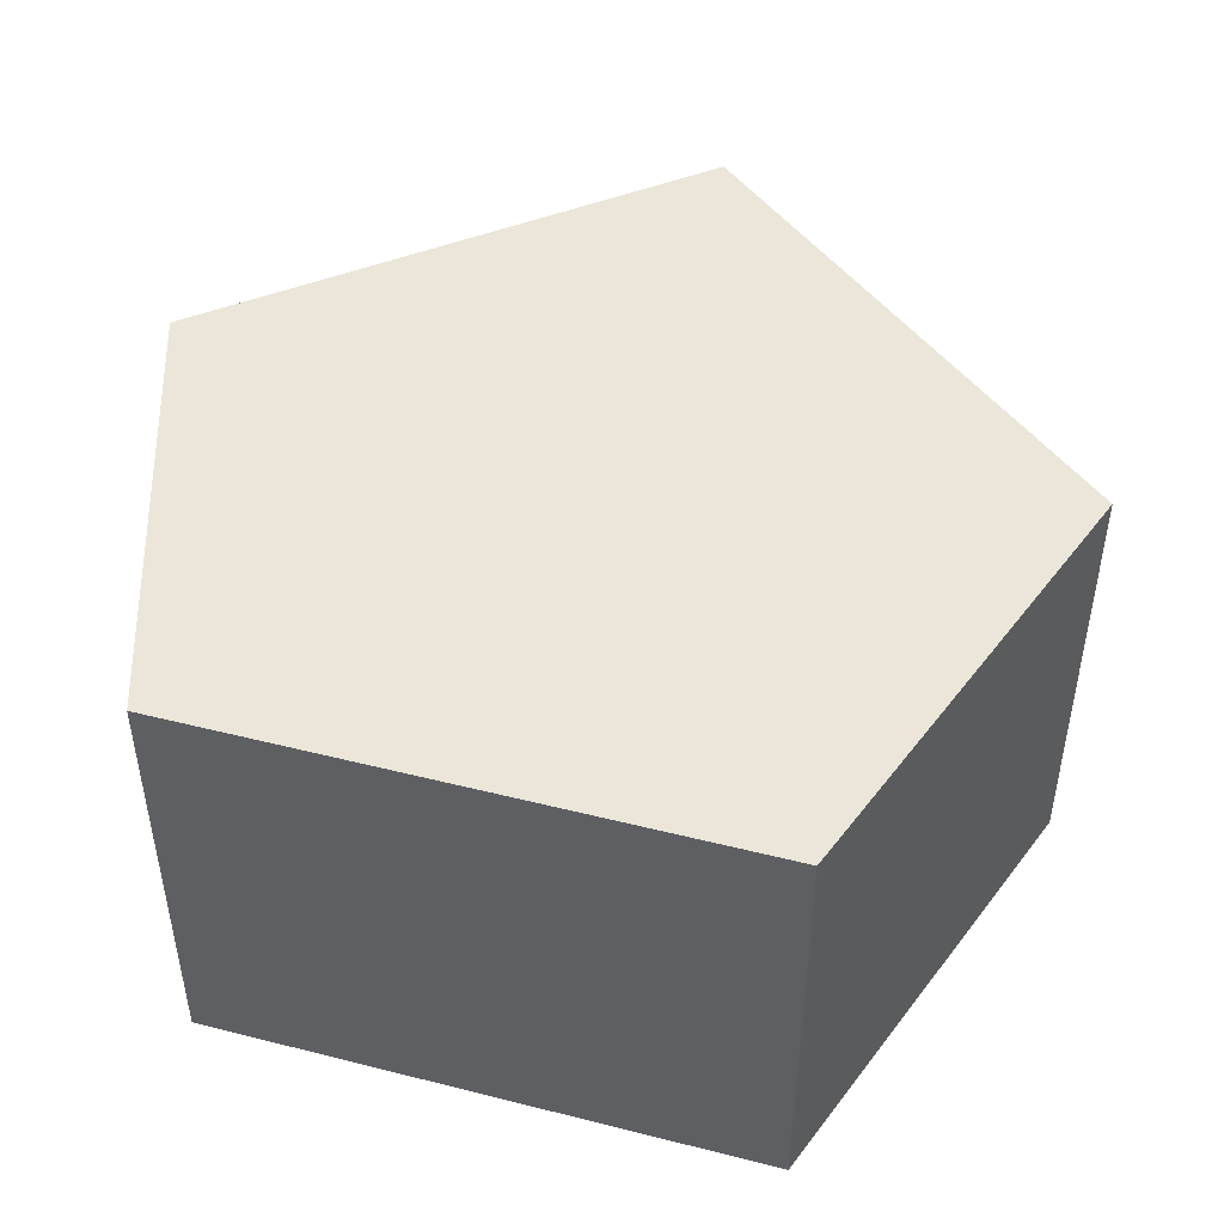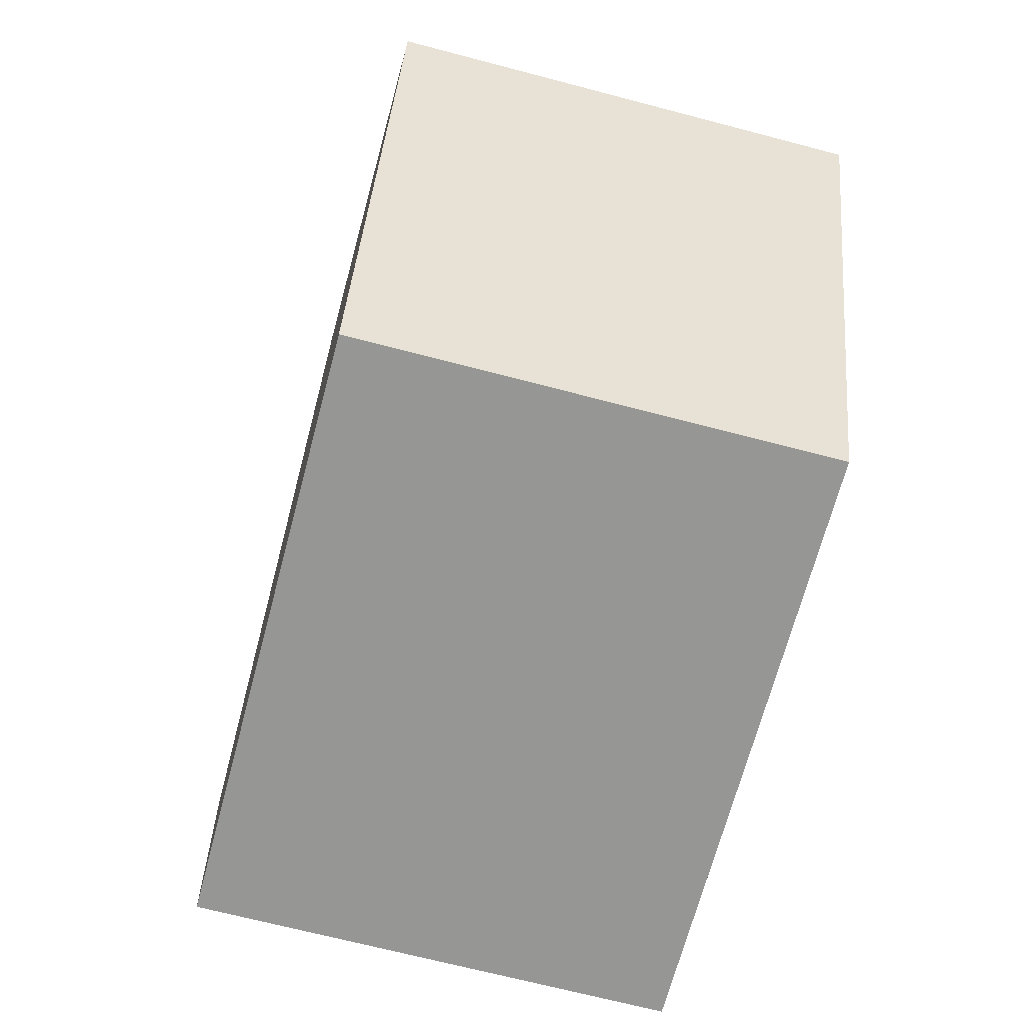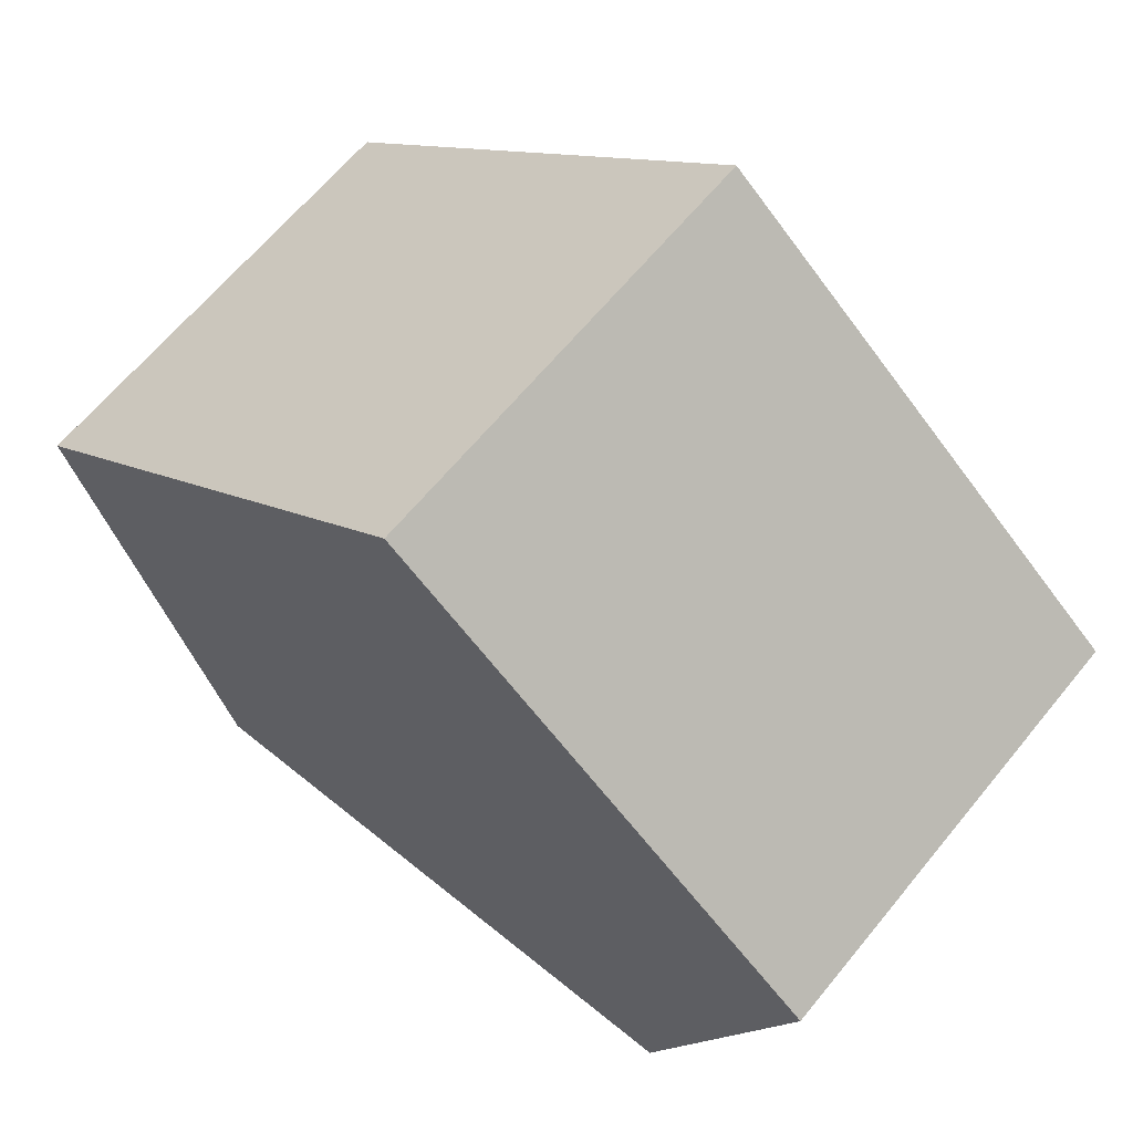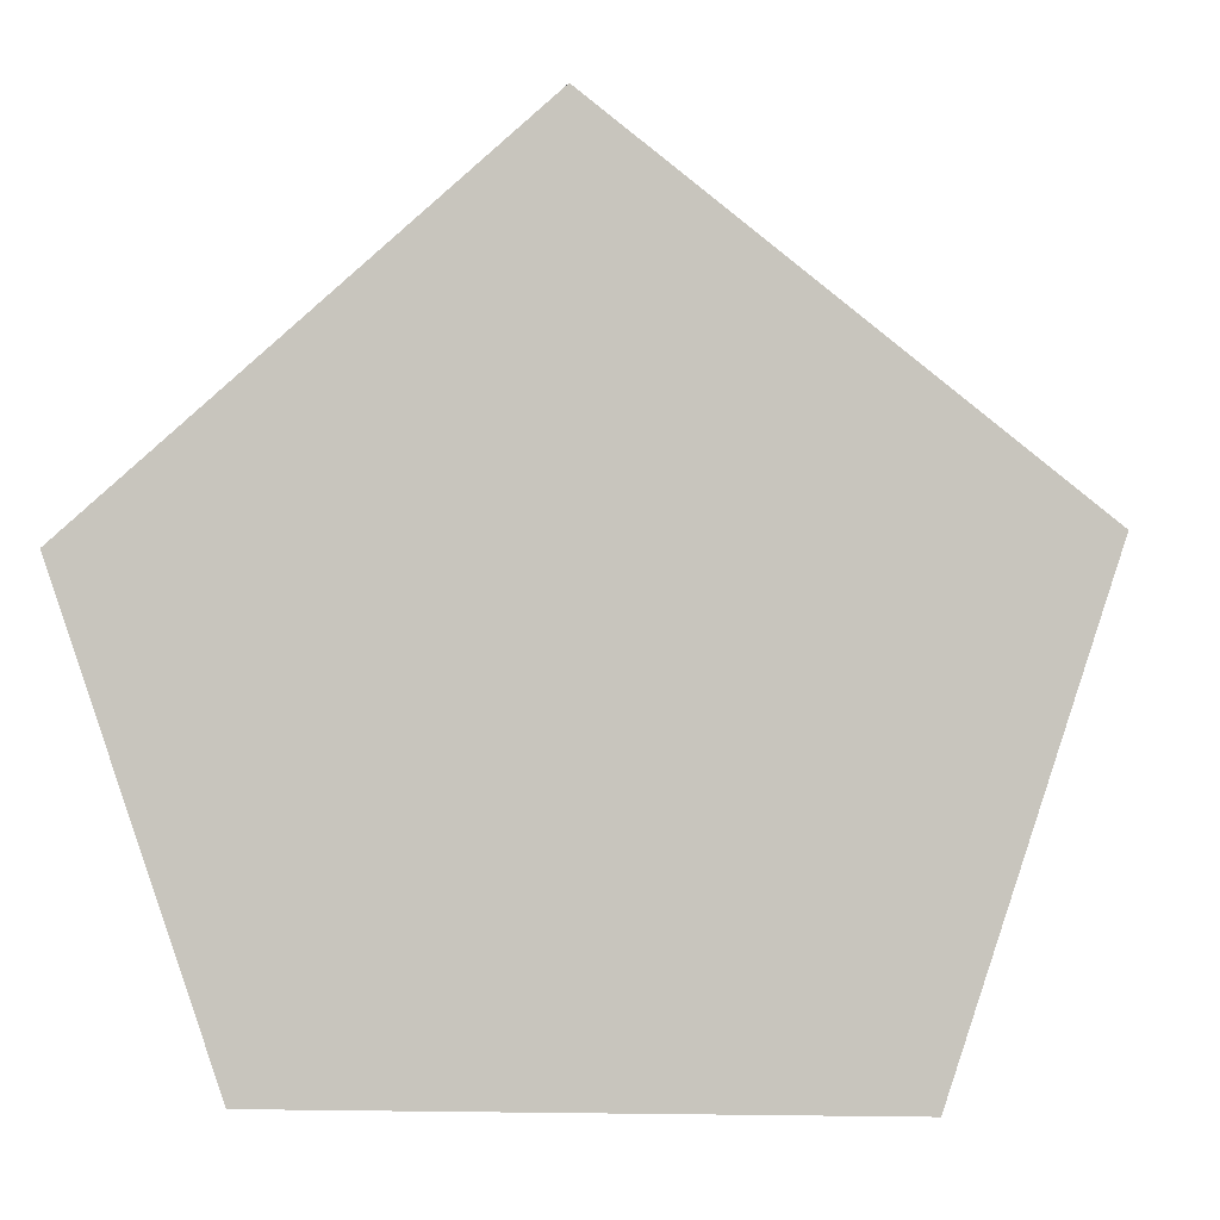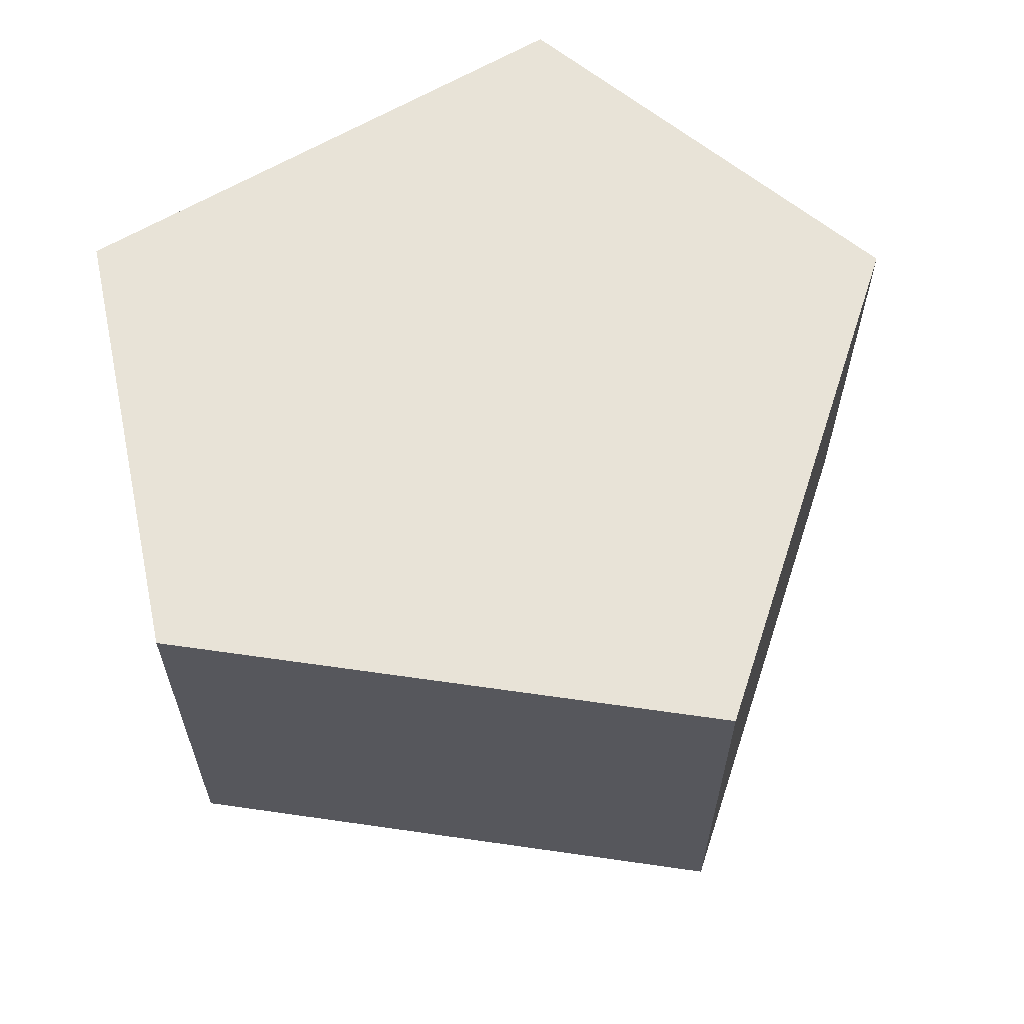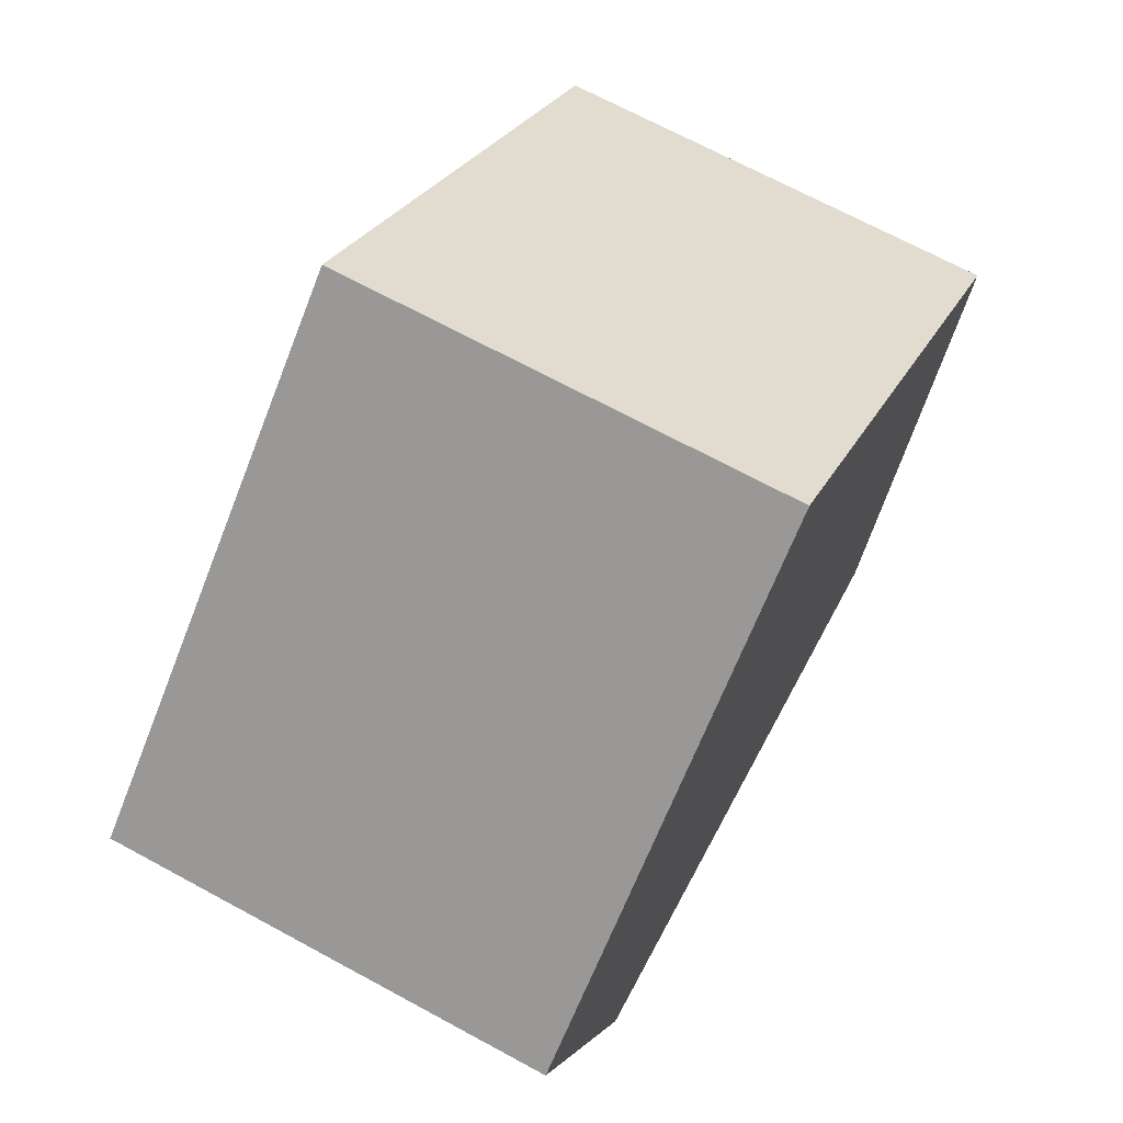
<metadata>
{"format":"obj","ext":"obj","renderer":"f3d","projection":"perspective","resolution":1024,"background":"white","views":[{"elev":47.1,"azim":15.6,"up":"+Z"},{"elev":-68.0,"azim":75.2,"up":"+Y"},{"elev":64.6,"azim":-140.7,"up":"+Y"},{"elev":-3.5,"azim":-171.5,"up":"+Y"},{"elev":61.7,"azim":148.2,"up":"+Z"},{"elev":69.7,"azim":-61.6,"up":"+Y"}]}
</metadata>
<code>
o mesh_id29
v -0.06555 -0.1167 0.25
v 0.000187 0.0681 0.25
v -0.09878 -0.01465 0.25
v 0.06282 -0.1175 0.25
v 0.09918 -0.01541 0.25
v -0.09878 -0.01465 0.15
v 0.000187 0.0681 0.15
v -0.06555 -0.1167 0.15
v 0.09918 -0.01541 0.15
v 0.06282 -0.1175 0.15
v -0.09878 -0.01465 0.25
v 0.000187 0.0681 0.15
v -0.09878 -0.01465 0.15
v 0.000187 0.0681 0.25
v 0.000187 0.0681 0.25
v 0.09918 -0.01541 0.15
v 0.000187 0.0681 0.15
v 0.09918 -0.01541 0.25
v 0.09918 -0.01541 0.25
v 0.06282 -0.1175 0.15
v 0.09918 -0.01541 0.15
v 0.06282 -0.1175 0.25
v 0.06282 -0.1175 0.25
v -0.06555 -0.1167 0.15
v 0.06282 -0.1175 0.15
v -0.06555 -0.1167 0.25
v -0.06555 -0.1167 0.25
v -0.09878 -0.01465 0.15
v -0.06555 -0.1167 0.15
v -0.09878 -0.01465 0.25
f 1 2 3
f 2 4 5
f 2 1 4
f 6 7 8
f 9 10 7
f 10 8 7
f 11 12 13
f 11 14 12
f 15 16 17
f 15 18 16
f 19 20 21
f 19 22 20
f 23 24 25
f 23 26 24
f 27 28 29
f 27 30 28

</code>
